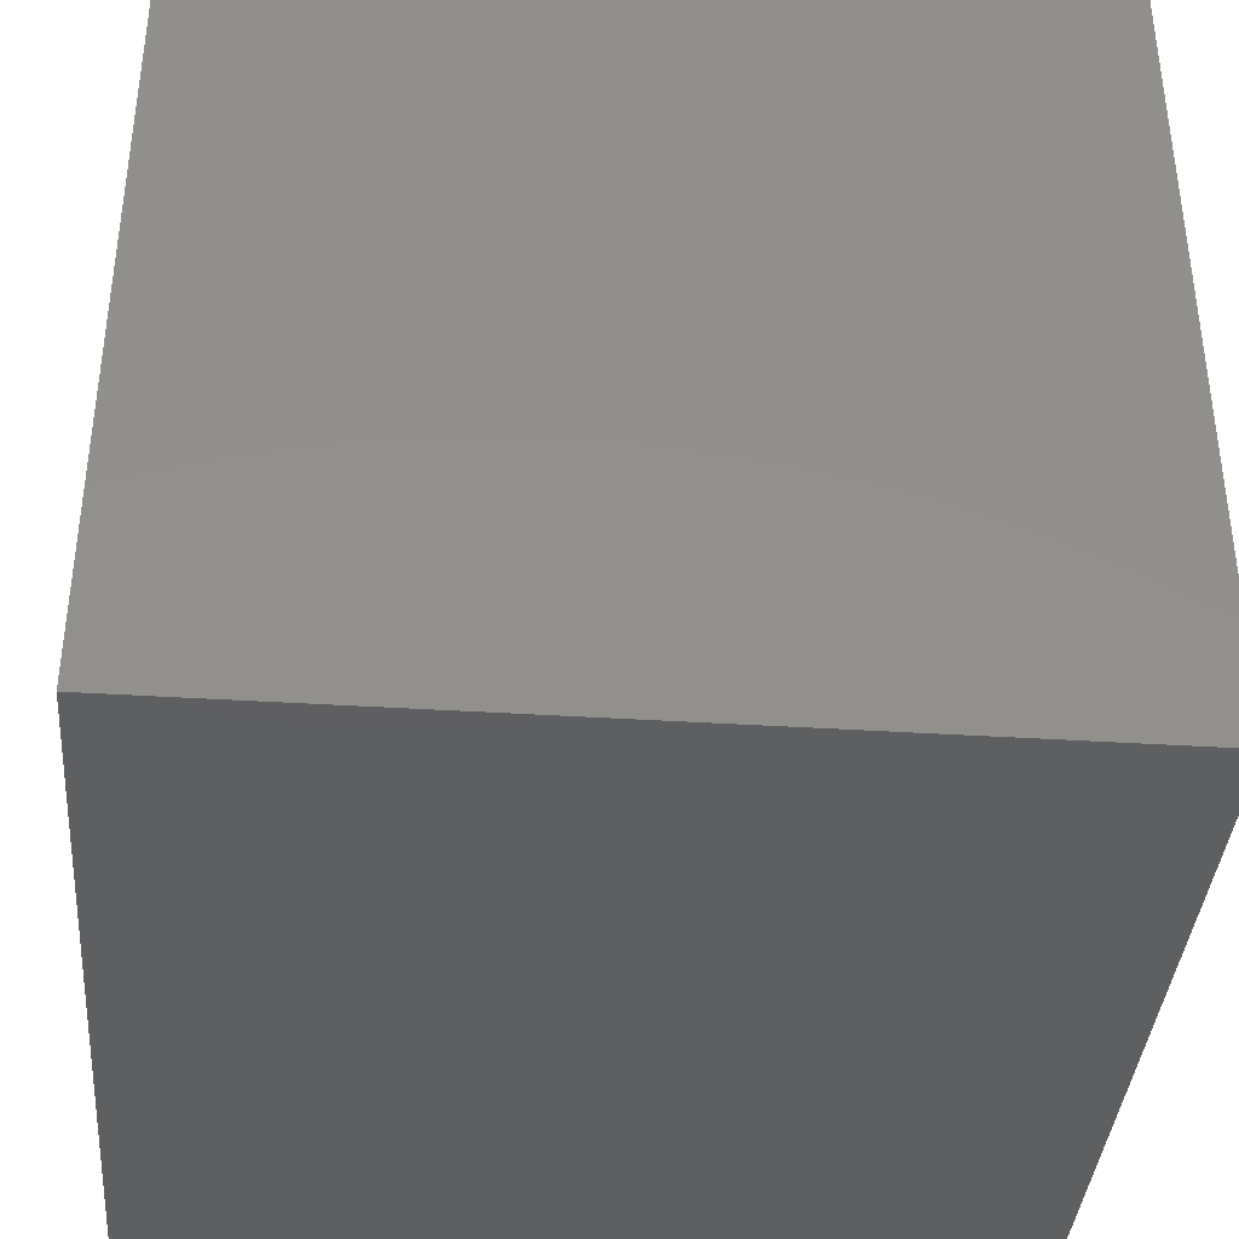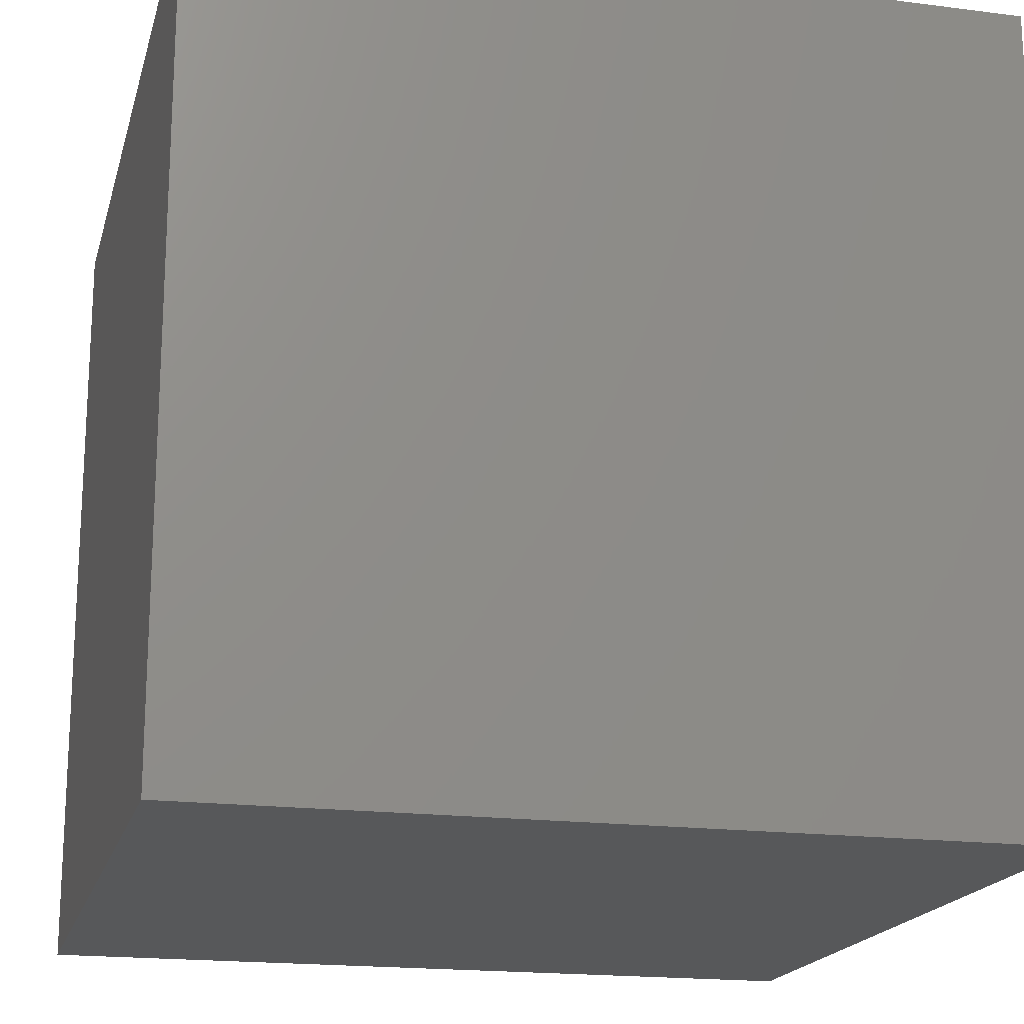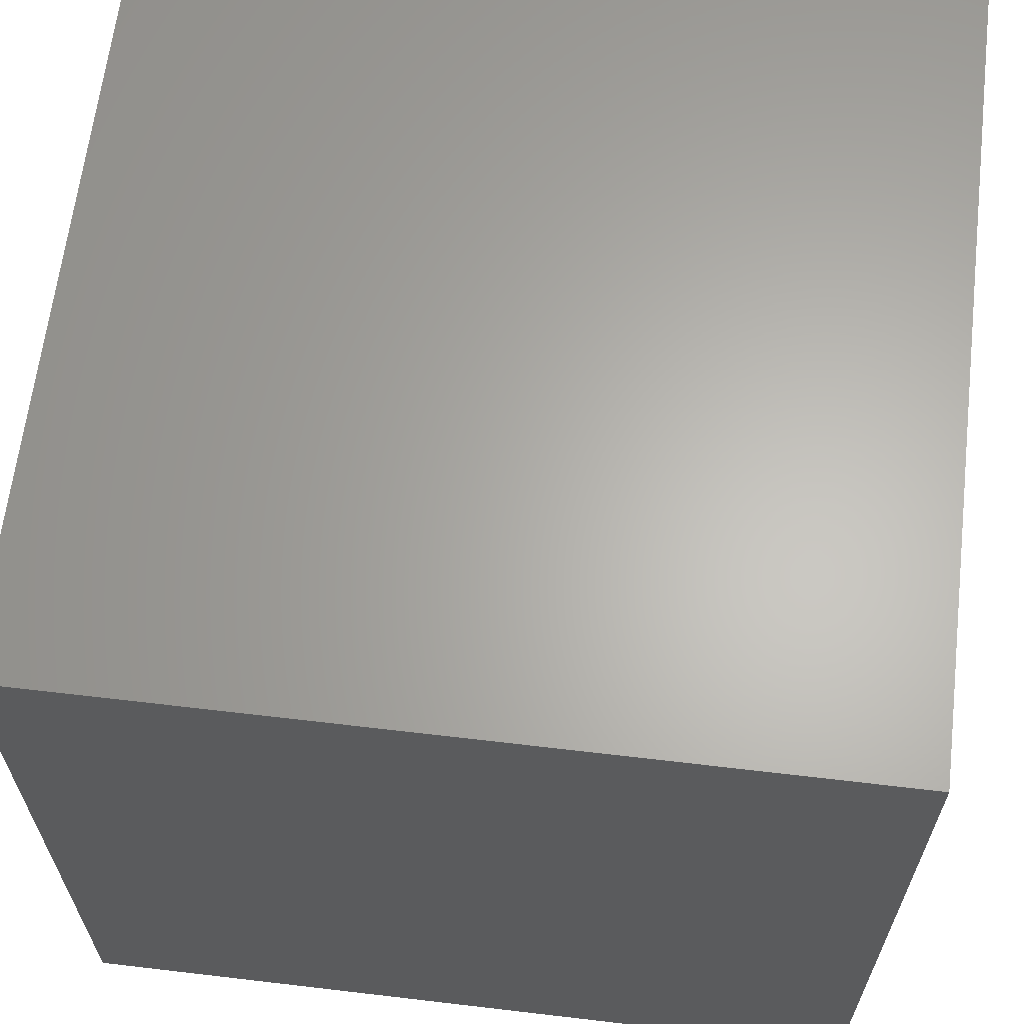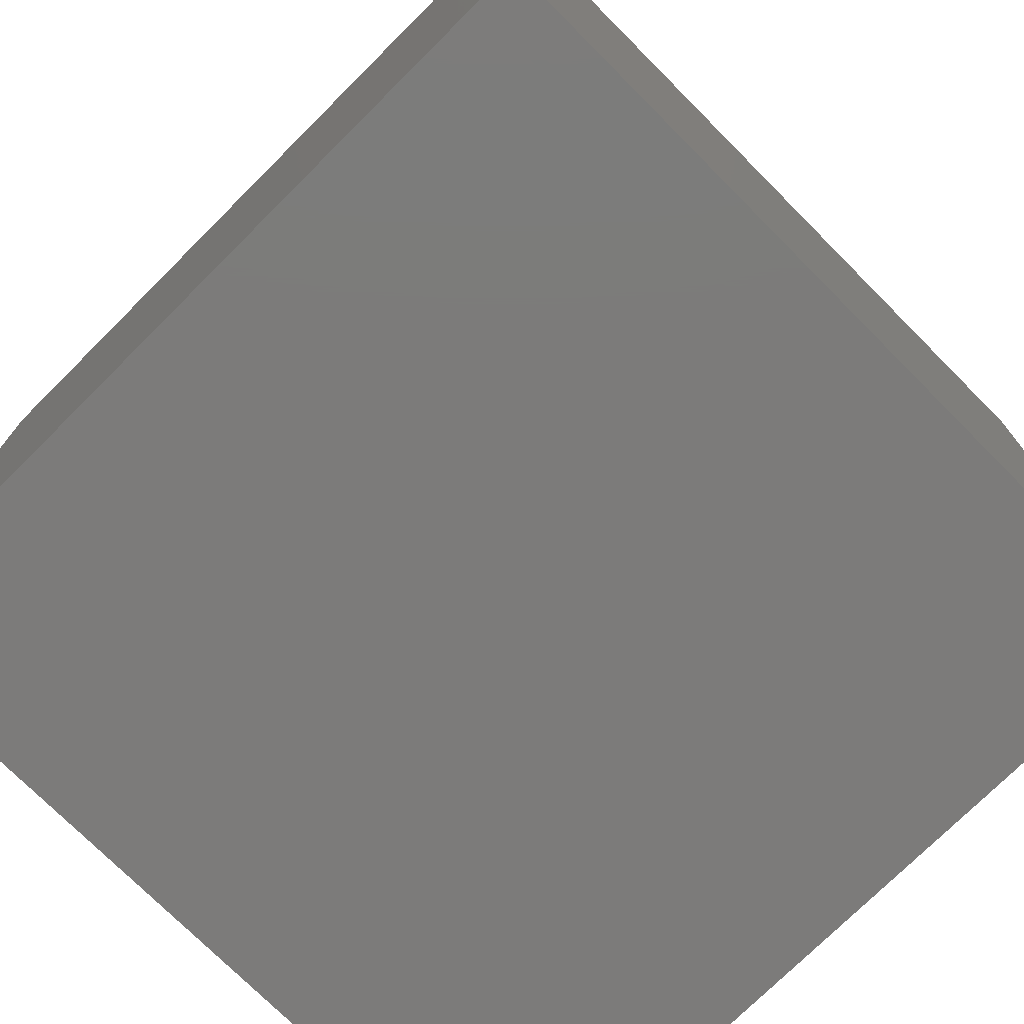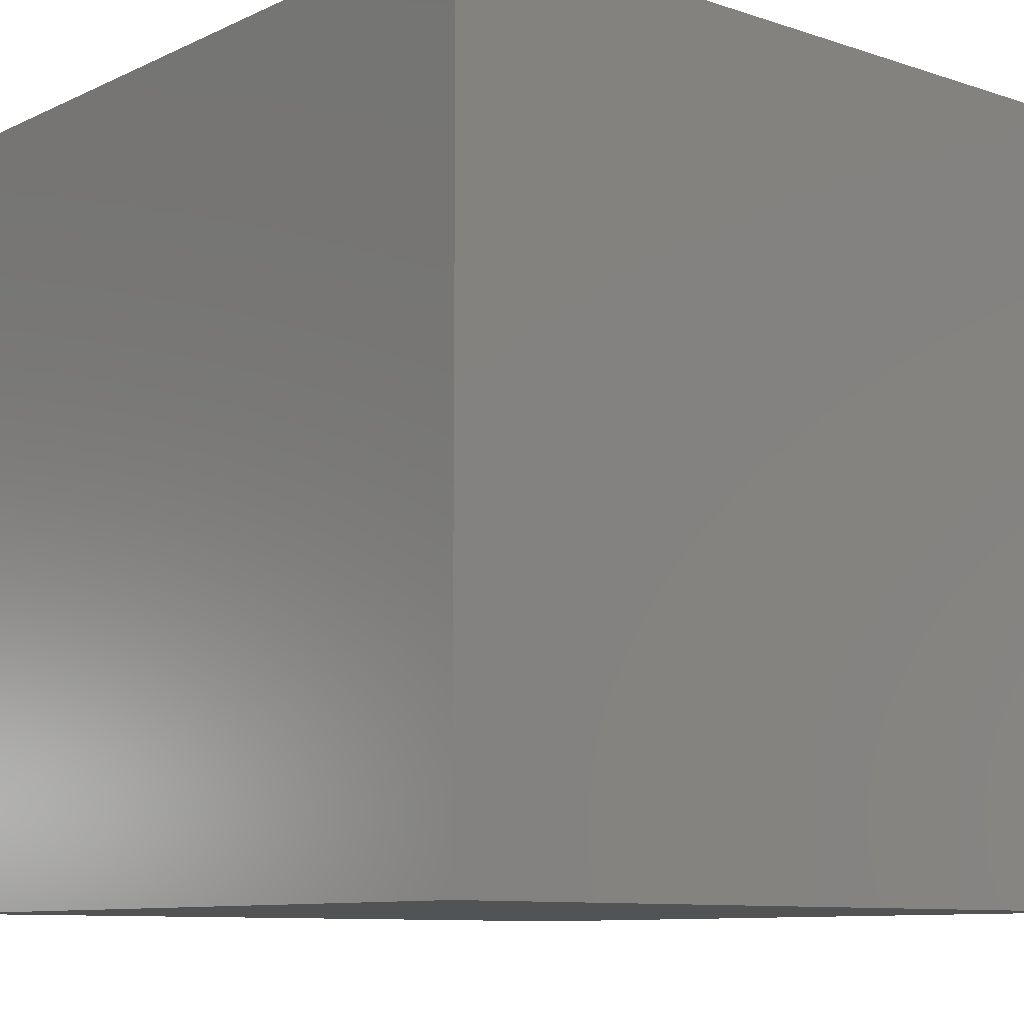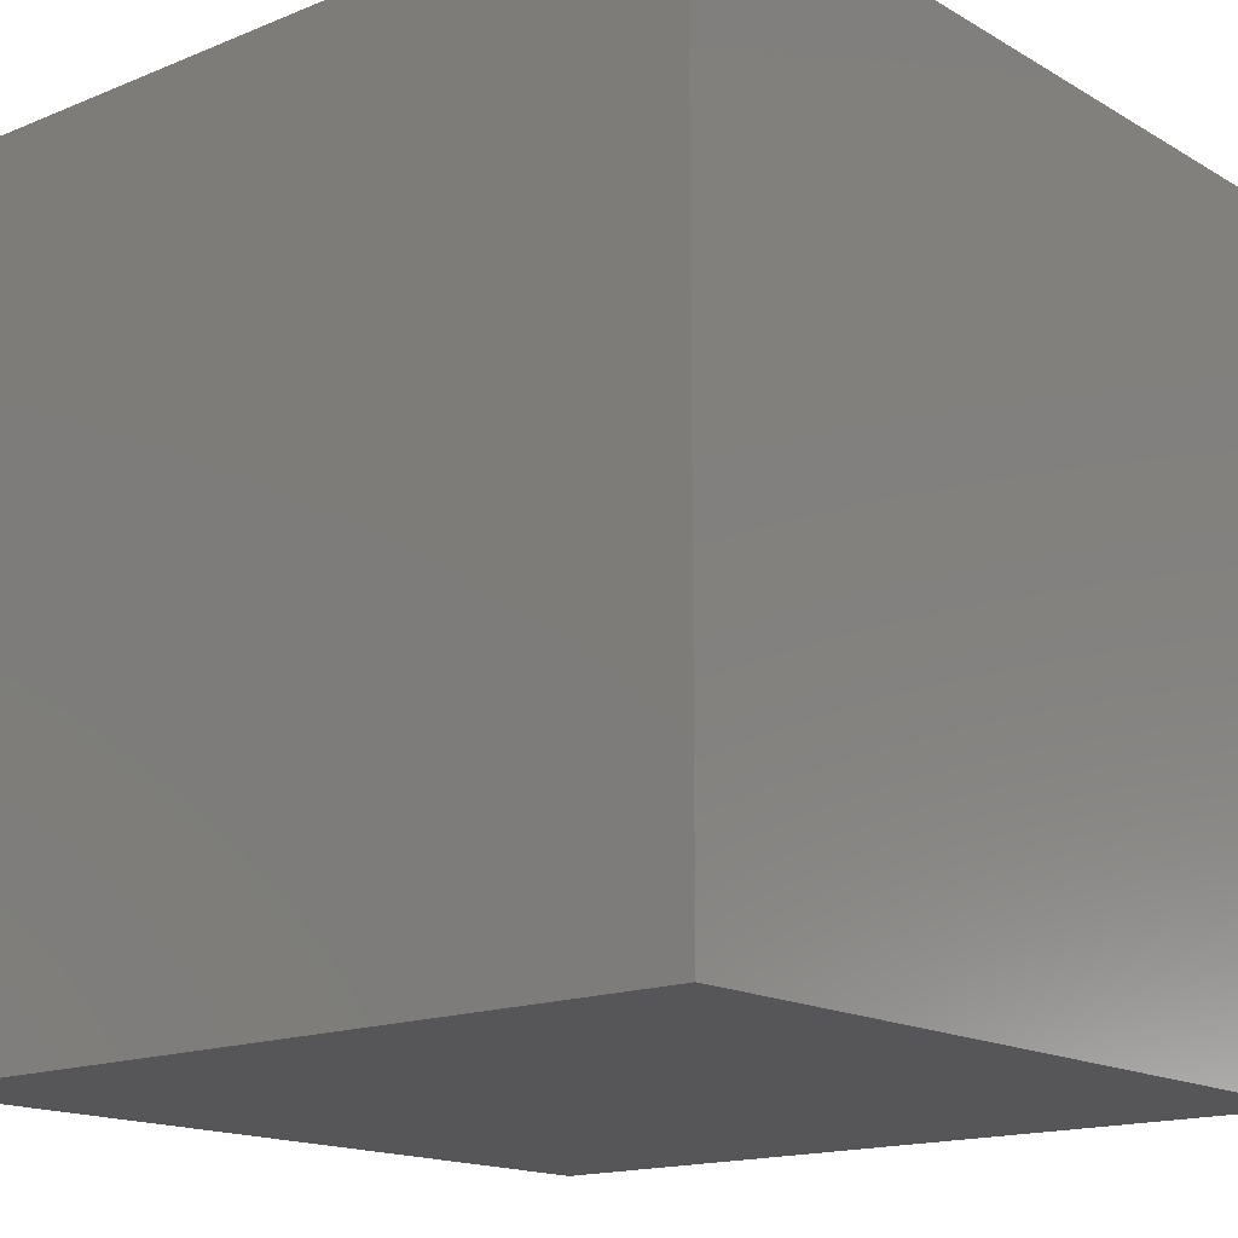
<metadata>
{"format":"stl","ext":"stl","renderer":"f3d","projection":"perspective","resolution":1024,"background":"white","views":[{"elev":-38.3,"azim":175.4,"up":"+Z"},{"elev":-18.4,"azim":166.1,"up":"+Z"},{"elev":64.0,"azim":-173.2,"up":"+Y"},{"elev":-74.8,"azim":-135.1,"up":"+Z"},{"elev":-9.6,"azim":-40.3,"up":"+Y"},{"elev":-16.0,"azim":-139.9,"up":"+Y"}]}
</metadata>
<code>
# stl→obj: 8 verts, 12 faces
v 0 0 0
v 0 0 10
v 0 10 0
v 0 10 10
v 10 0 10
v 10 0 0
v 10 10 0
v 10 10 10
f 1 2 3
f 3 2 4
f 5 6 7
f 5 7 8
f 6 5 1
f 1 5 2
f 8 7 3
f 8 3 4
f 3 7 1
f 1 7 6
f 8 4 2
f 8 2 5

</code>
